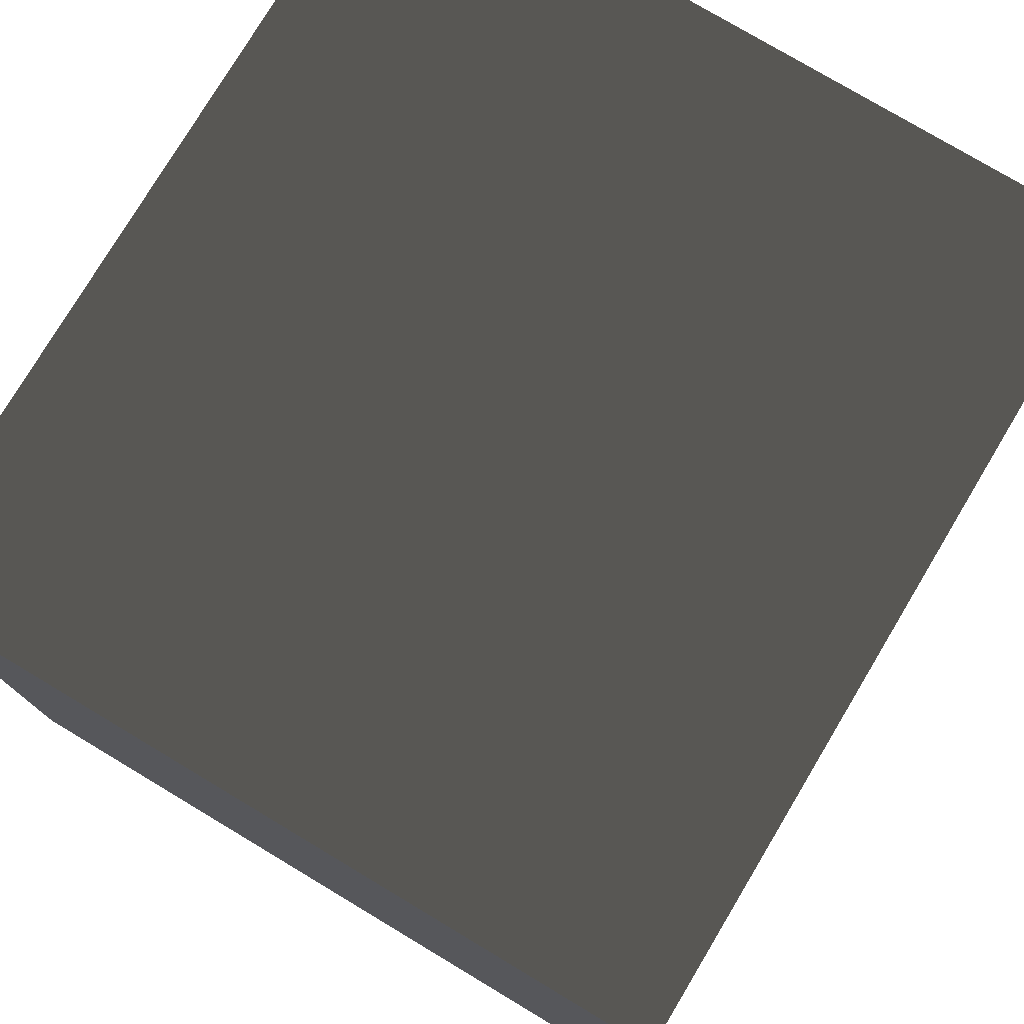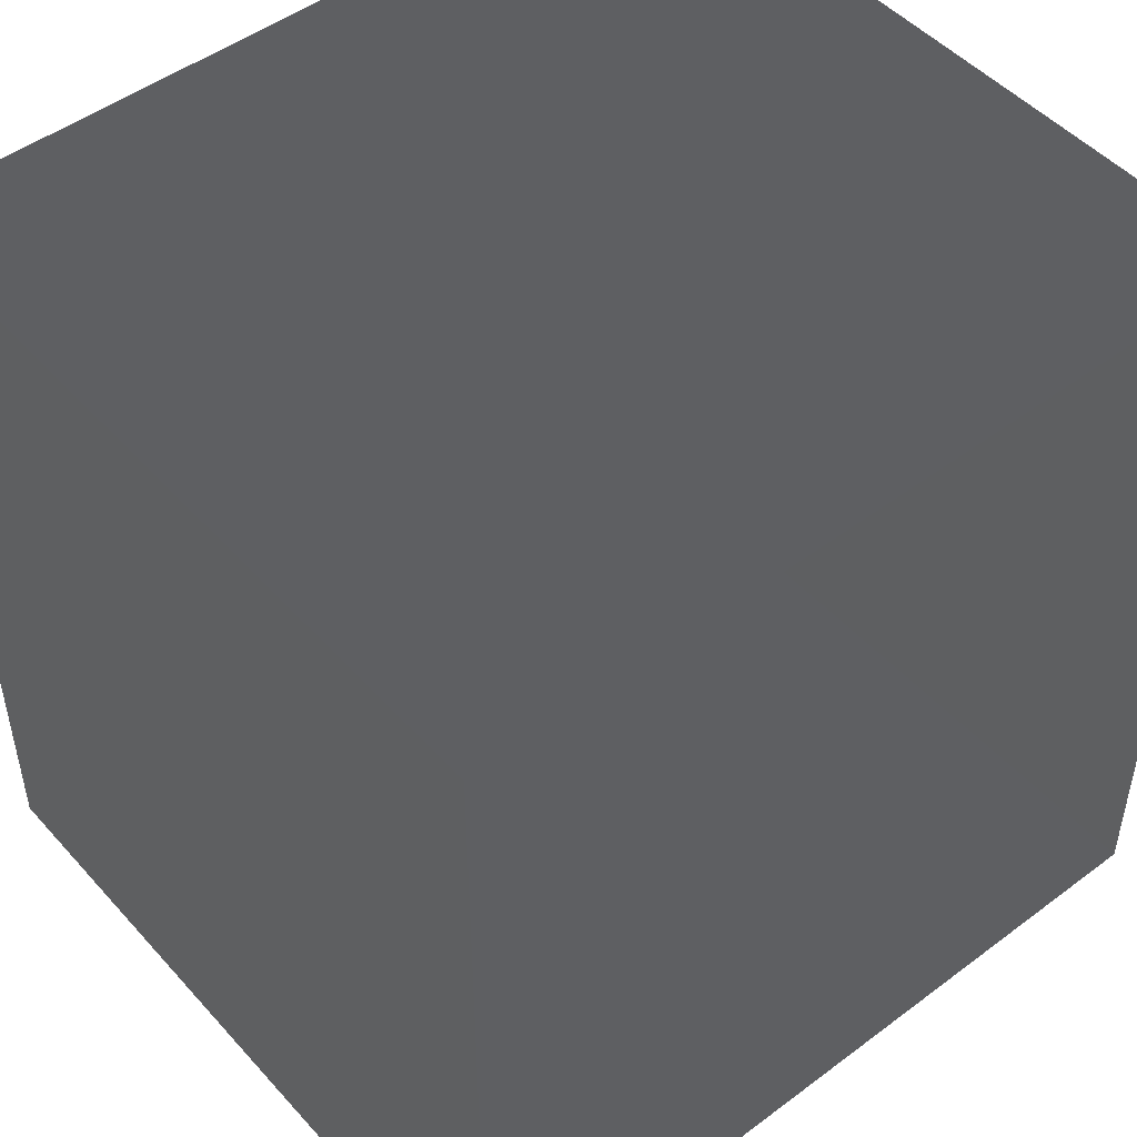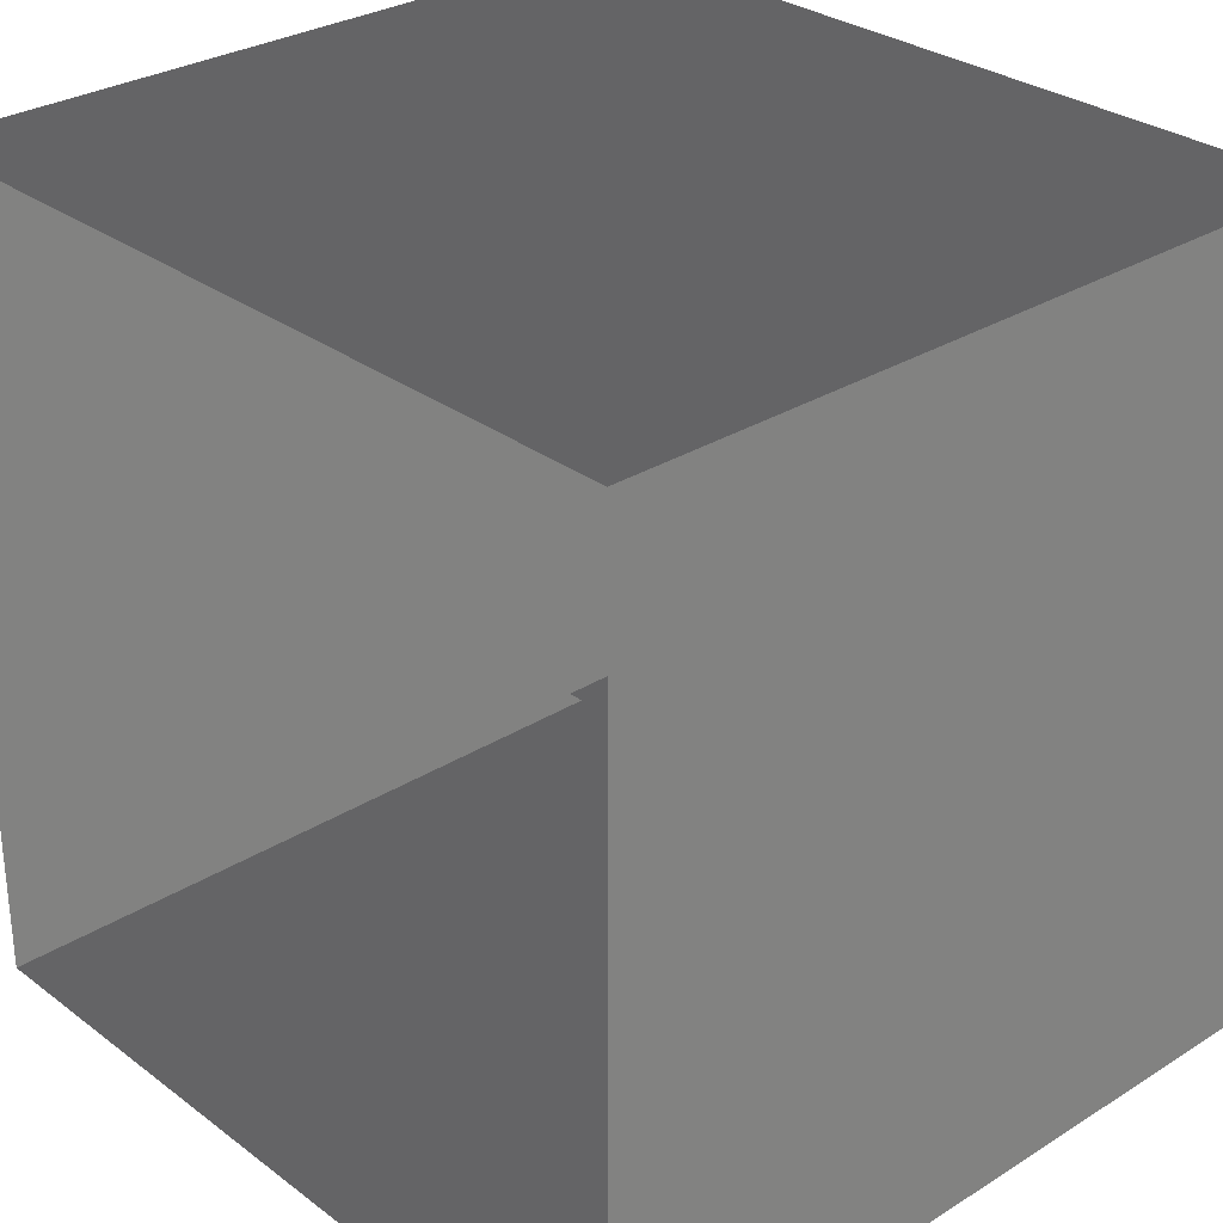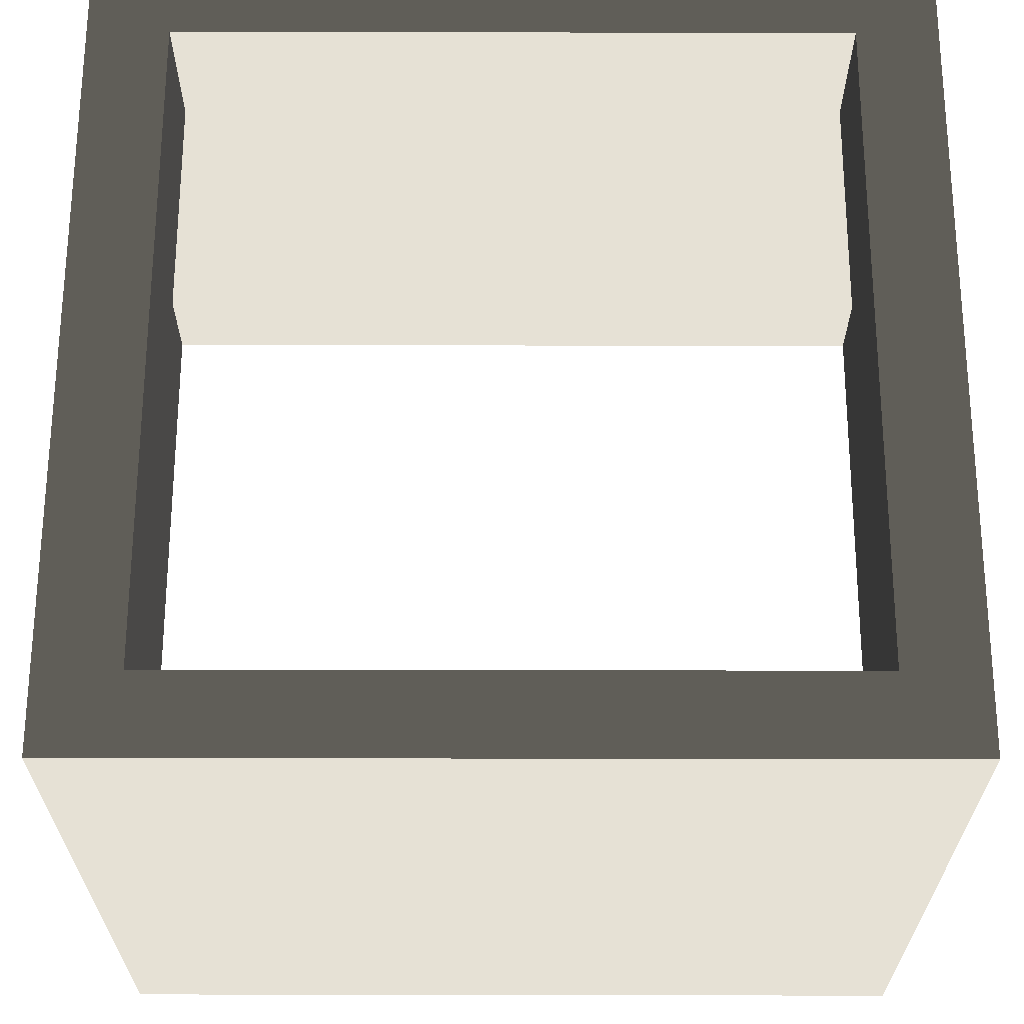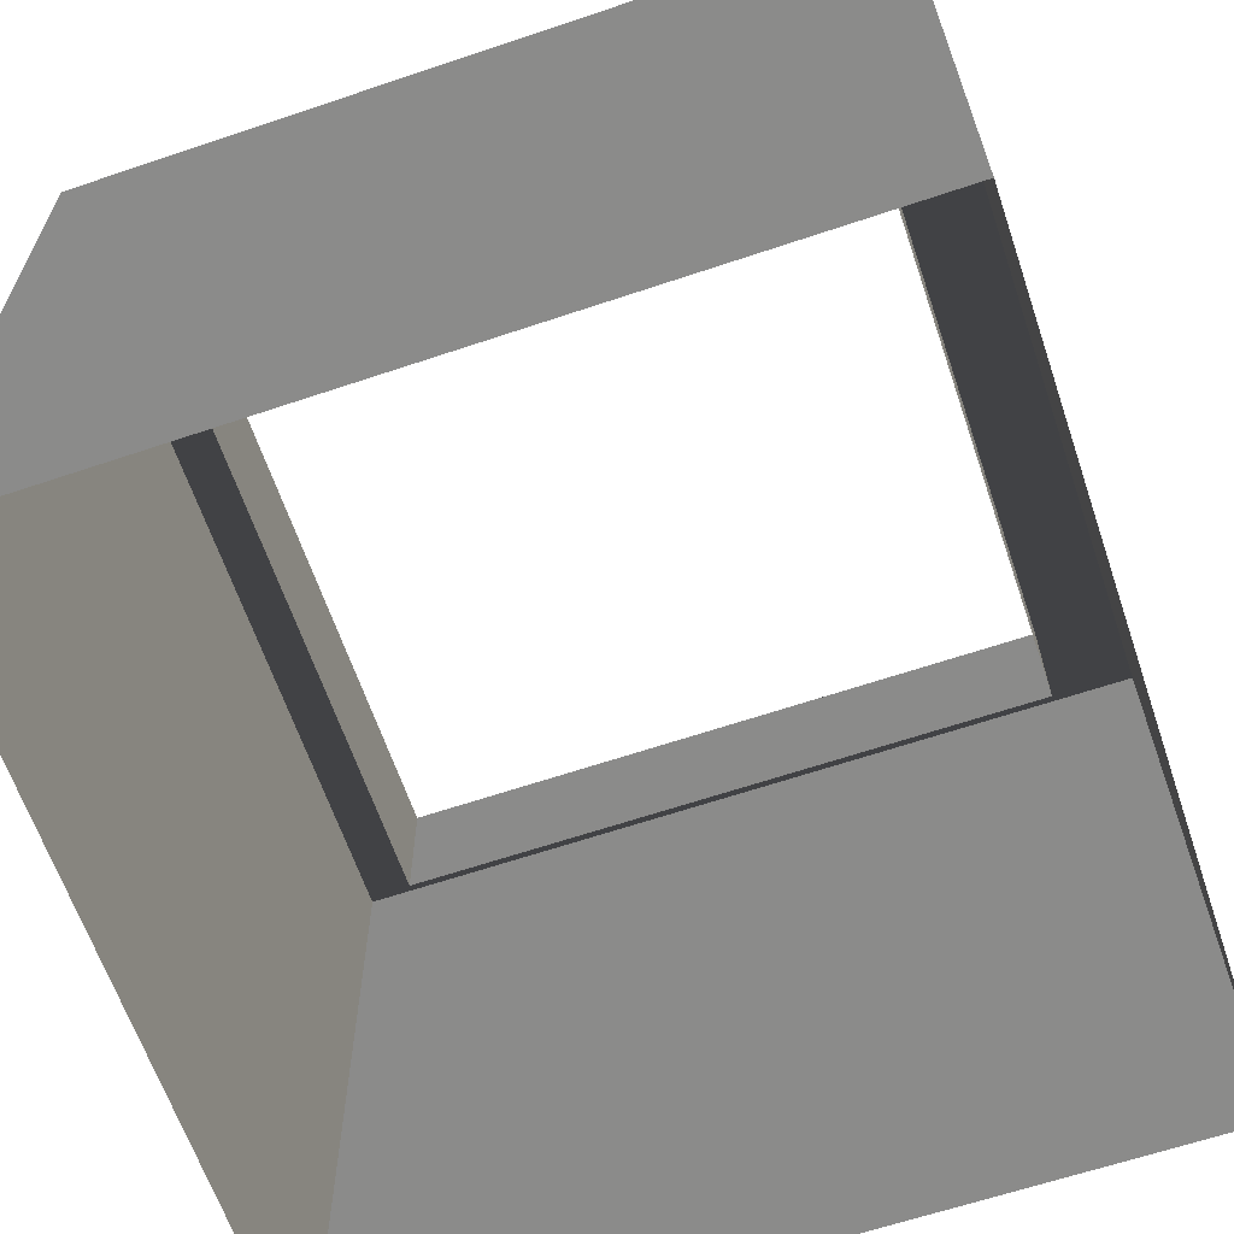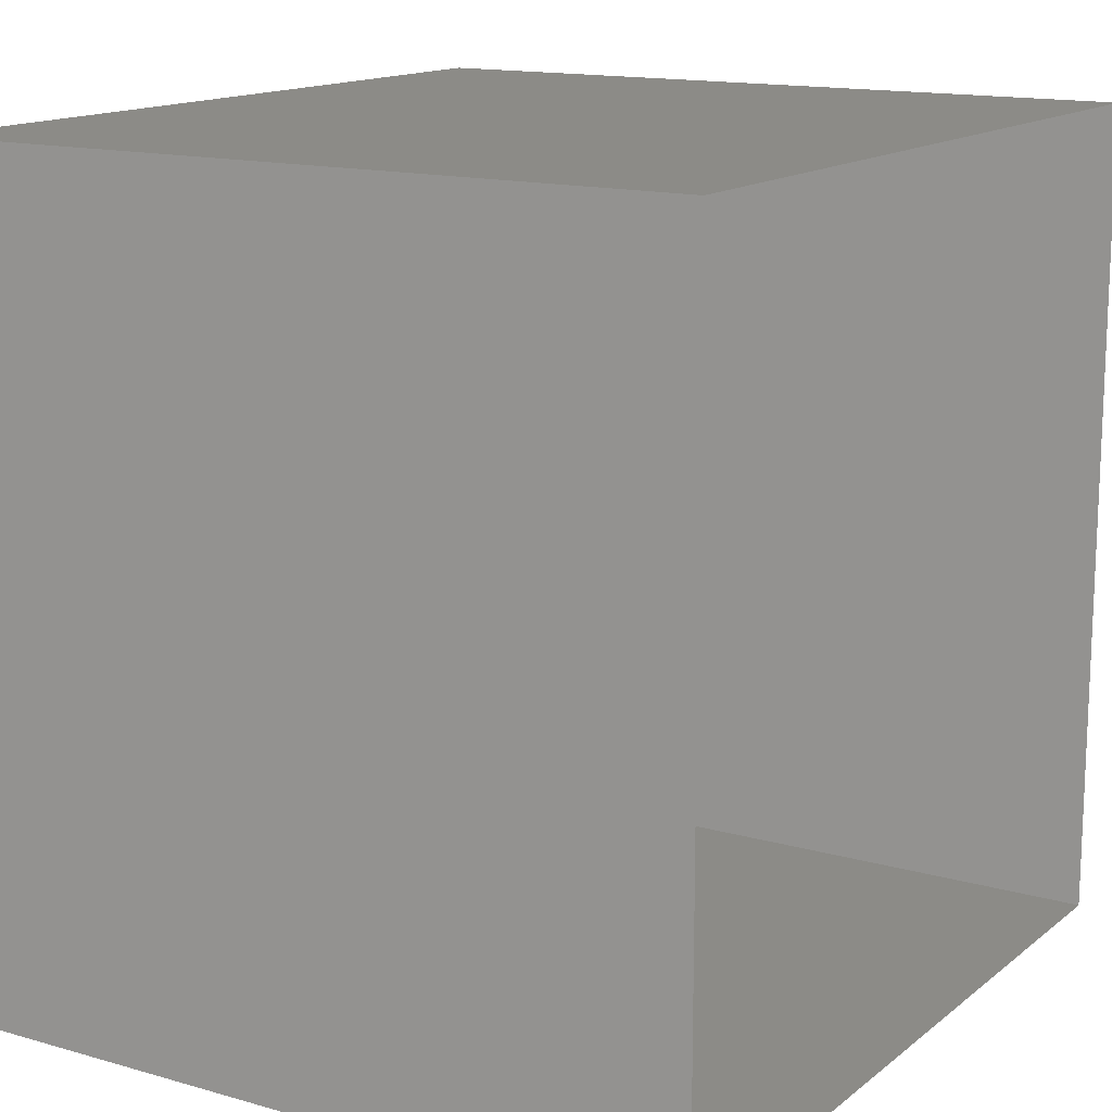
<metadata>
{"format":"obj","ext":"obj","renderer":"f3d","projection":"perspective","resolution":1024,"background":"white","views":[{"elev":77.4,"azim":-59.1,"up":"+Y"},{"elev":48.8,"azim":140.2,"up":"+Y"},{"elev":29.7,"azim":-132.5,"up":"+Y"},{"elev":64.5,"azim":0.1,"up":"+Z"},{"elev":-63.7,"azim":-161.2,"up":"+Z"},{"elev":14.5,"azim":121.8,"up":"+Y"}]}
</metadata>
<code>
v -1 -1 0.3763
v -1 -1 -1.475
v -1 1 -1.475
v -1 1 0.3763
v -1 1 0.3763
v -1 1 -1.475
v 1 1 -1.475
v 1 1 0.3763
v 1 1 0.3763
v 1 1 -1.475
v 1 -1 -1.475
v 1 -1 0.3763
v 1 -1 0.3763
v 1 -1 -1.475
v -1 -1 -1.475
v -1 -1 0.3763
v 0.8053 -0.8053 0.3763
v 0.8053 -0.8053 0.04852
v 0.8053 0.8053 0.04852
v 0.8053 0.8053 0.3763
v -0.8053 -0.8053 0.3763
v -1 -1 0.3763
v -1 1 0.3763
v -0.8053 0.8053 0.3763
v 1 1 0.3763
v 0.8053 0.8053 0.3763
v 1 -1 0.3763
v 0.8053 -0.8053 0.3763
v -0.8053 0.8053 0.3763
v -0.8053 0.8053 0.04852
v -0.8053 -0.8053 0.04852
v -0.8053 -0.8053 0.3763
v -0.8053 -0.8053 0.3763
v -0.8053 -0.8053 0.04852
v 0.8053 -0.8053 0.04852
v 0.8053 -0.8053 0.3763
v 0.8053 0.8053 0.3763
v 0.8053 0.8053 0.04852
v -0.8053 0.8053 0.04852
v -0.8053 0.8053 0.3763
g Platform_for_tree(Clone)_37713_533
f 1 3 2
f 1 4 3
f 5 7 6
f 5 8 7
f 9 11 10
f 9 12 11
f 13 15 14
f 13 16 15
f 17 19 18
f 17 20 19
f 21 23 22
f 21 24 23
f 24 25 23
f 24 26 25
f 26 27 25
f 26 28 27
f 28 22 27
f 28 21 22
f 29 31 30
f 29 32 31
f 33 35 34
f 33 36 35
f 37 39 38
f 37 40 39

</code>
